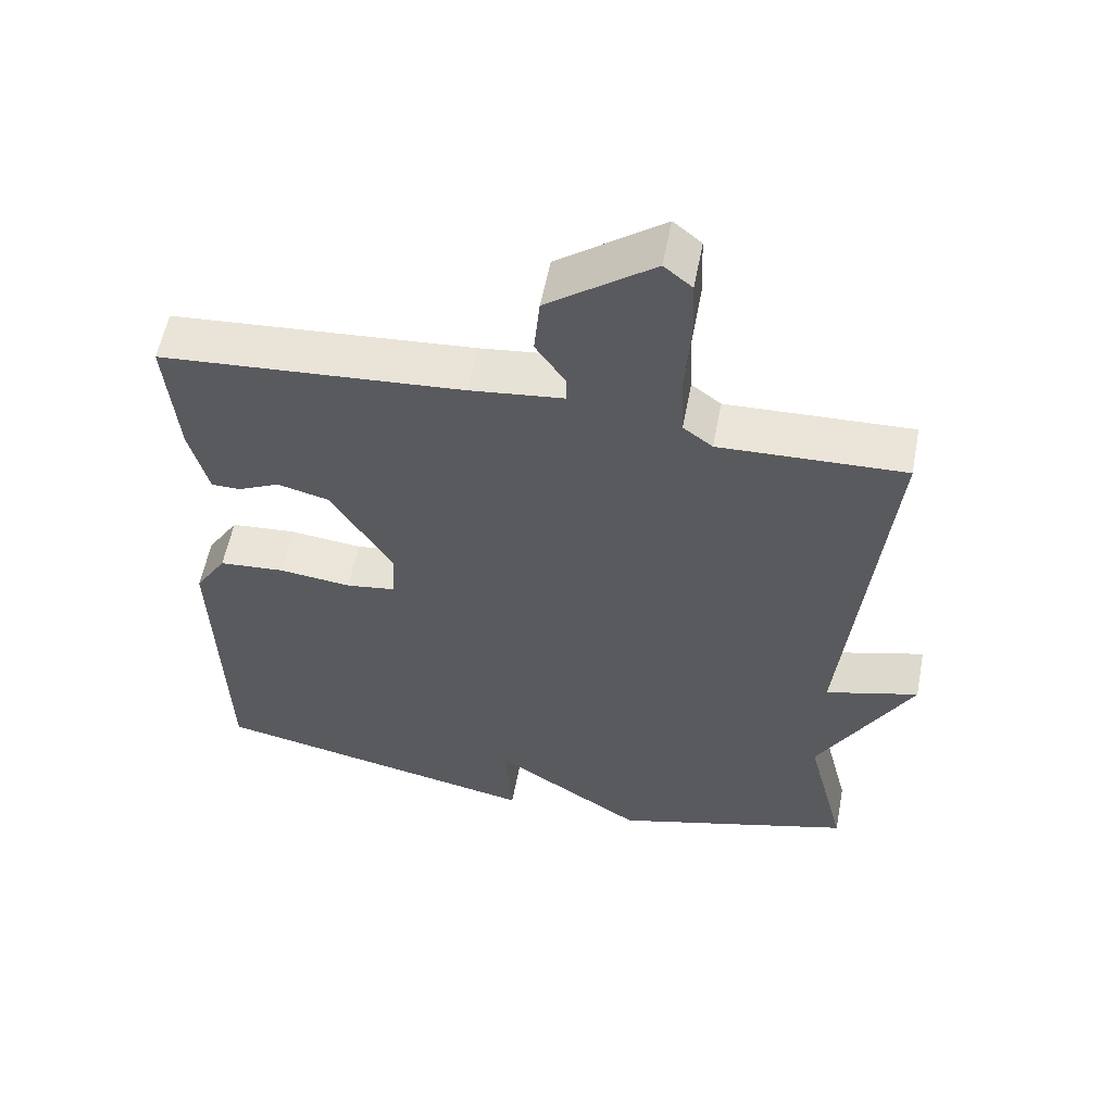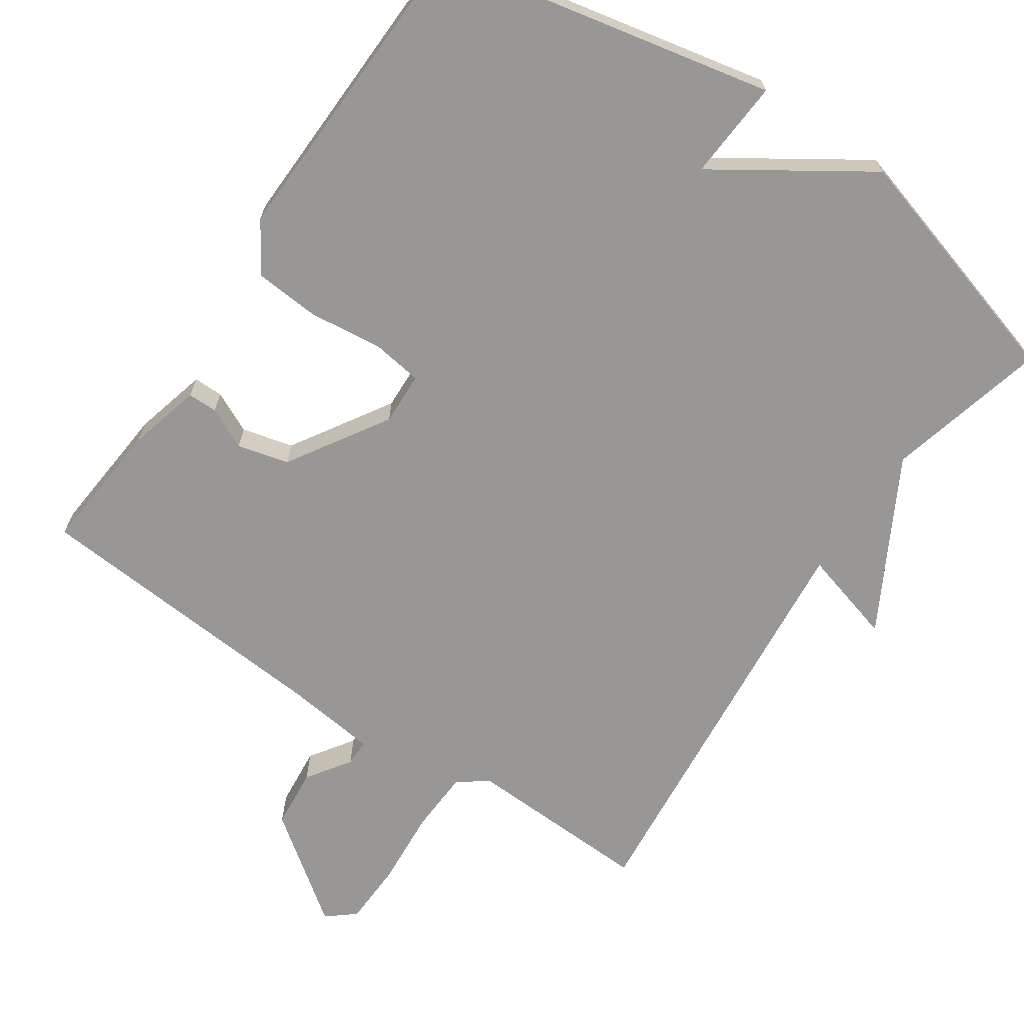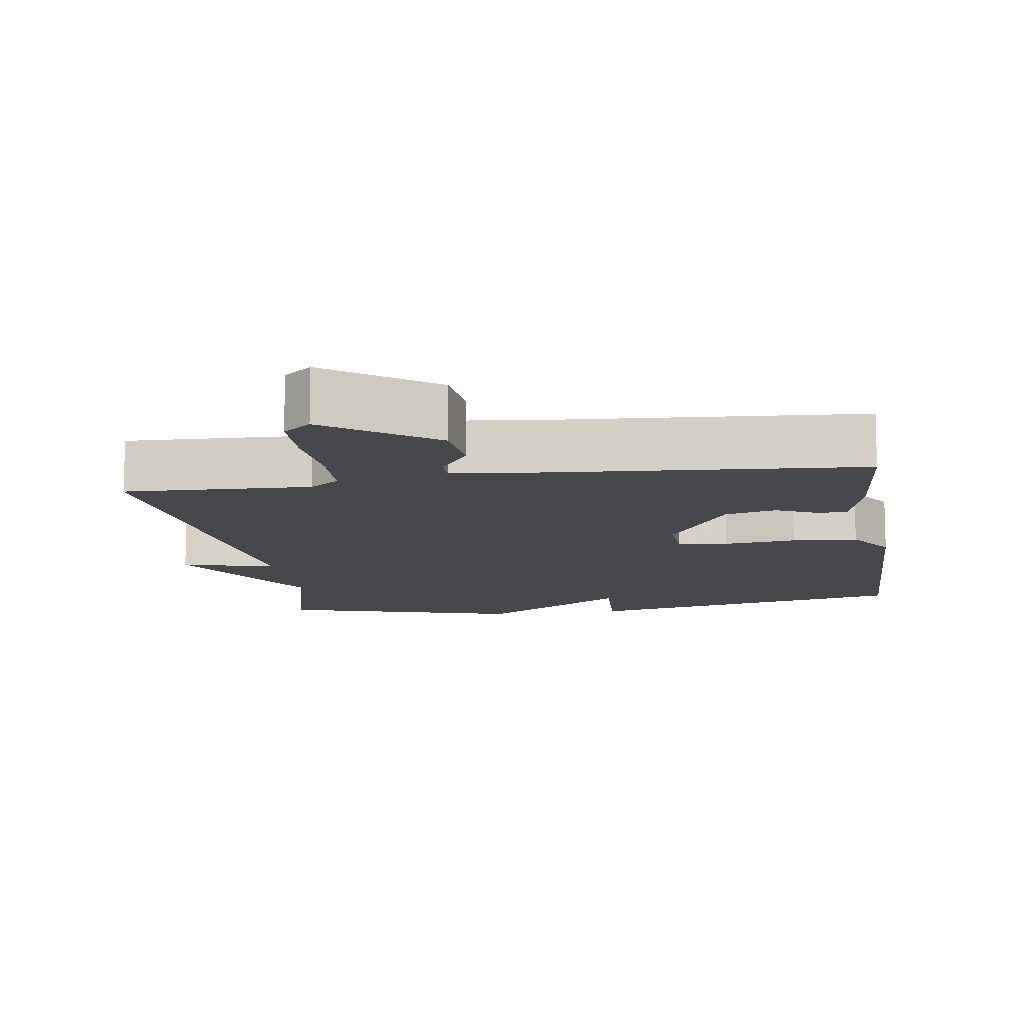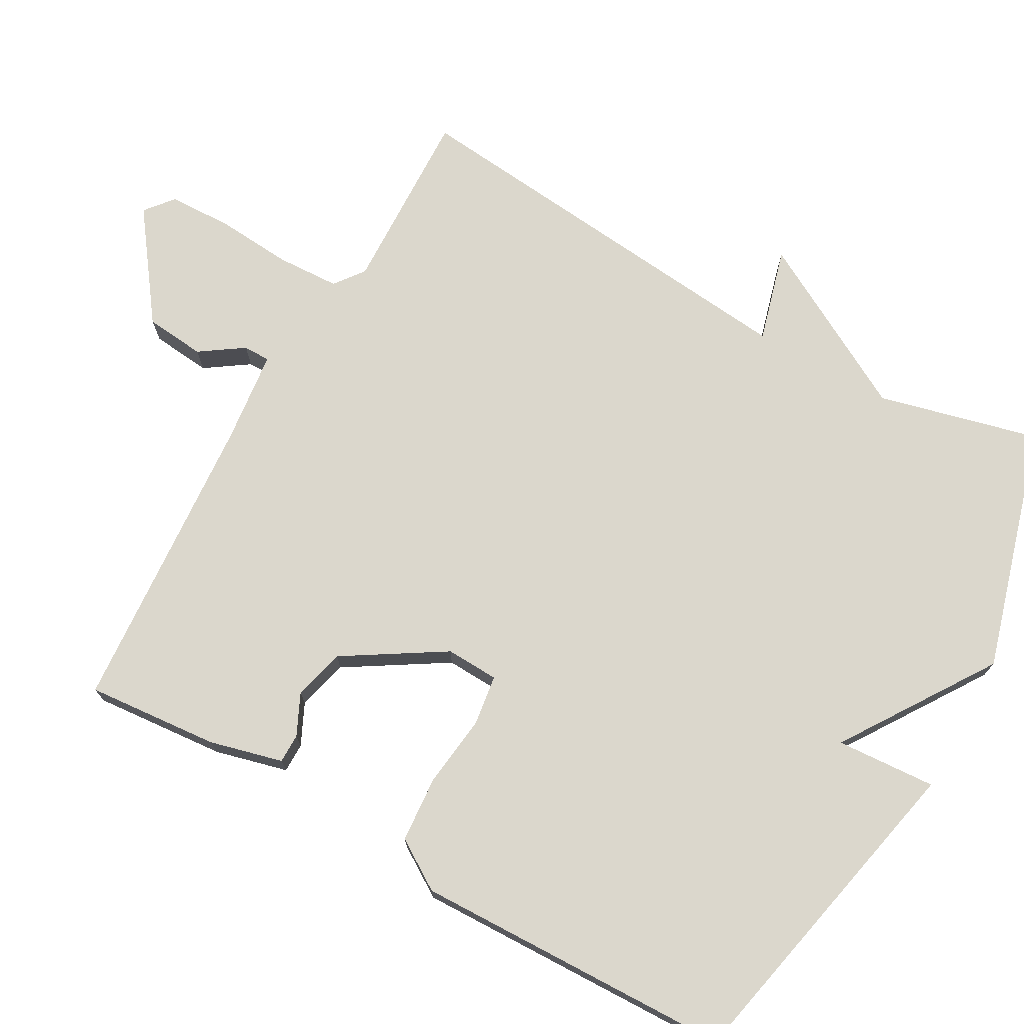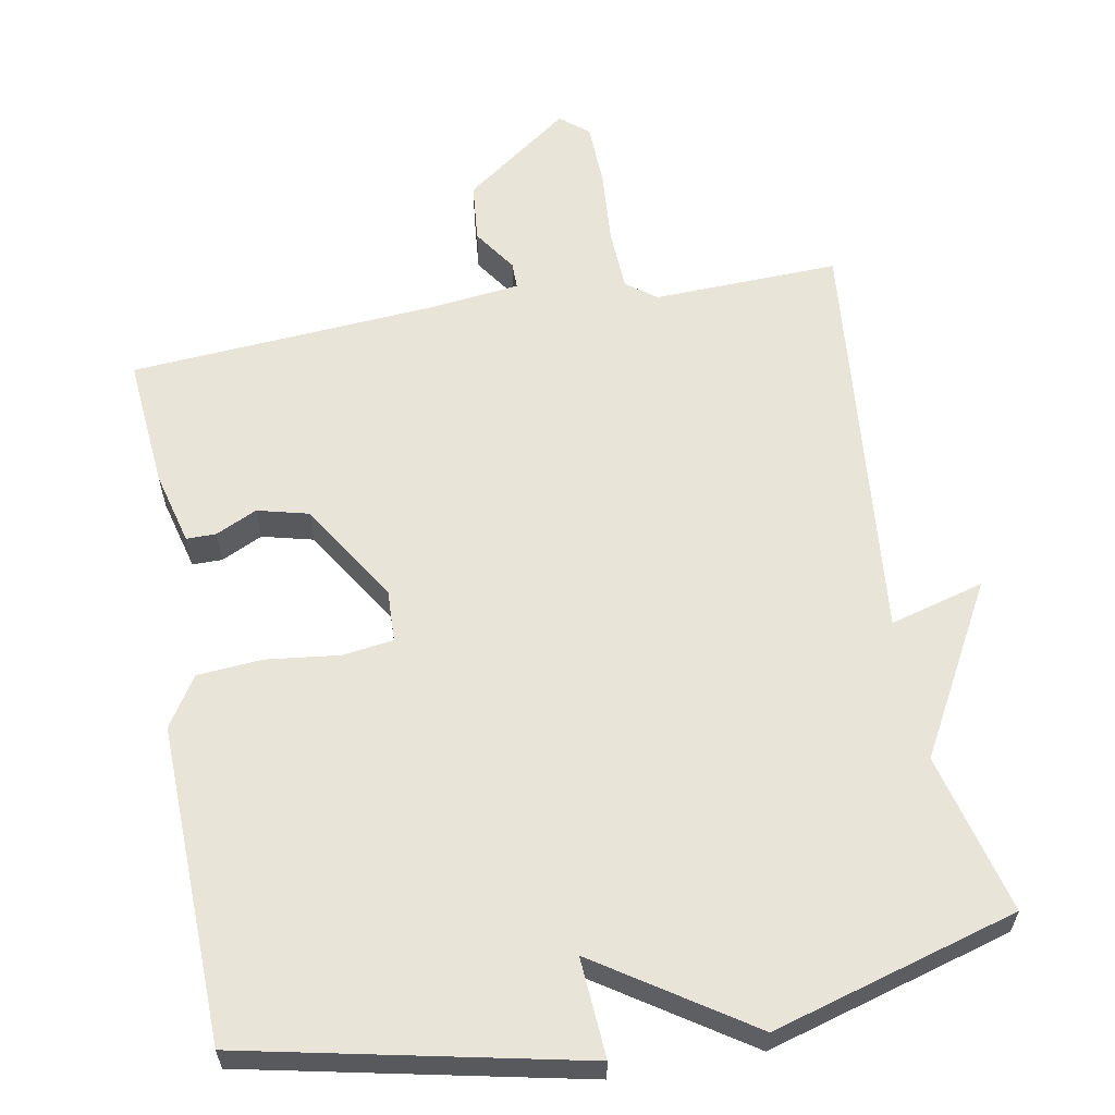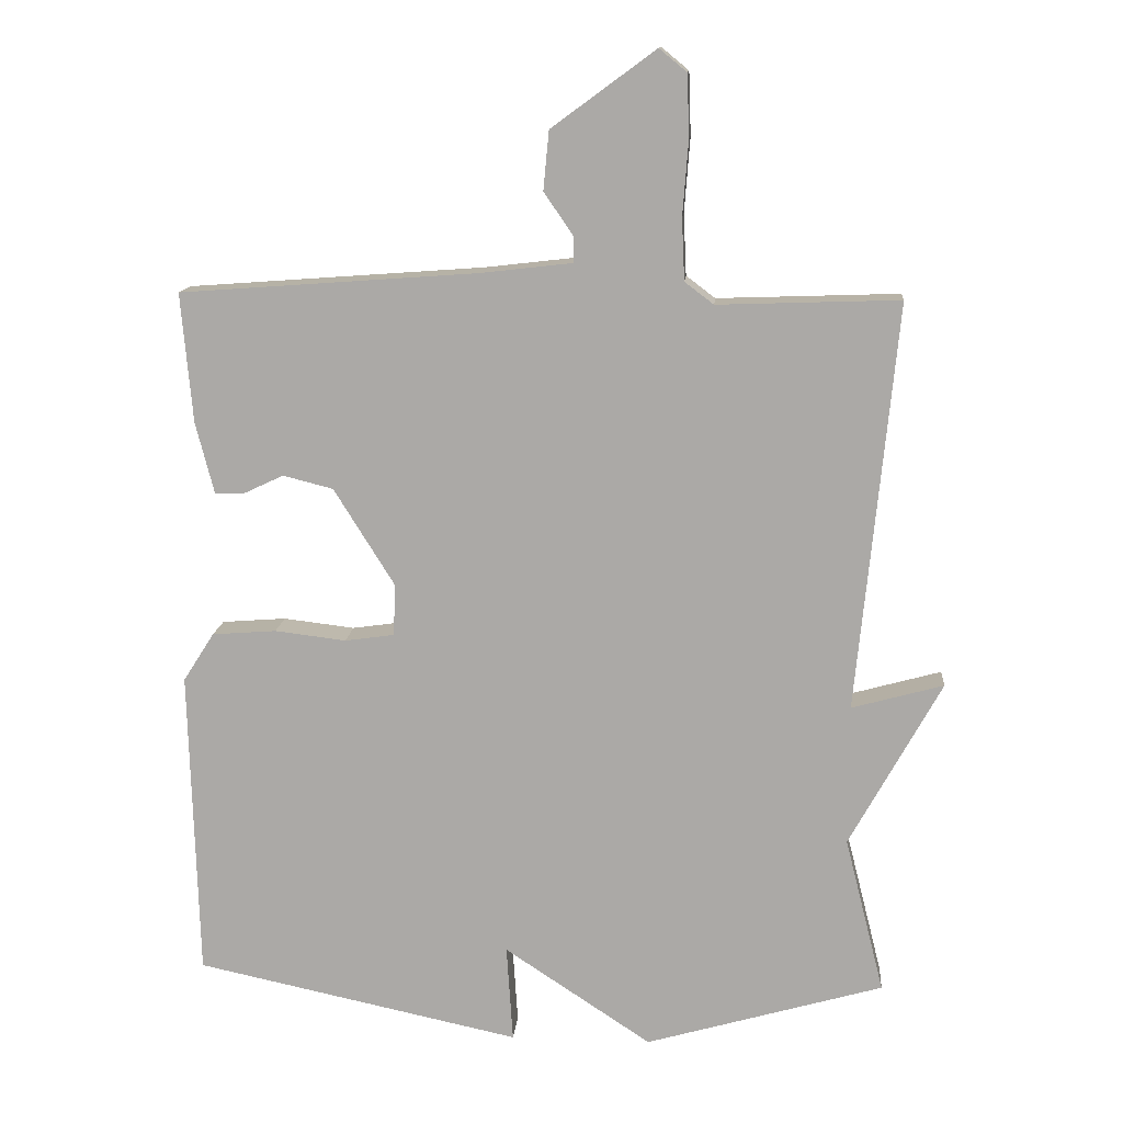
<metadata>
{"format":"obj","ext":"obj","renderer":"f3d","projection":"perspective","resolution":1024,"background":"white","views":[{"elev":56.9,"azim":-169.2,"up":"+Z"},{"elev":-68.2,"azim":145.8,"up":"+Y"},{"elev":-11.6,"azim":8.7,"up":"+Y"},{"elev":73.1,"azim":119.4,"up":"+Y"},{"elev":60.3,"azim":169.7,"up":"+Y"},{"elev":13.4,"azim":-175.2,"up":"+Z"}]}
</metadata>
<code>
v 0.5 0.07 -0.5
v 0.038 0.07 -0.598
v 0.047 0.07 -0.46
v -0.162 0.07 -0.598
v -0.5 0.07 -0.5
v -0.444 0.07 -0.278
v -0.574 0.07 -0.042
v -0.444 0.07 -0.078
v -0.5 0.07 0.5
v -0.243 0.07 0.491
v -0.202 0.07 0.522
v -0.198 0.07 0.609
v -0.206 0.07 0.714
v -0.203 0.07 0.802
v -0.164 0.07 0.834
v -0.017 0.07 0.726
v -0.009 0.07 0.643
v -0.05 0.07 0.583
v -0.05 0.07 0.546
v 0.079 0.07 0.531
v 0.5 0.07 0.5
v 0.484 0.07 0.317
v 0.458 0.07 0.216
v 0.417 0.07 0.216
v 0.36 0.07 0.243
v 0.289 0.07 0.225
v 0.203 0.07 0.087
v 0.206 0.07 0.014
v 0.276 0.07 0.004
v 0.377 0.07 0.016
v 0.468 0.07 0.009
v 0.512 0.07 -0.06
v 0.5 0 -0.5
v 0.038 0 -0.598
v 0.047 0 -0.46
v -0.162 0 -0.598
v -0.5 0 -0.5
v -0.444 0 -0.278
v -0.574 0 -0.042
v -0.444 0 -0.078
v -0.5 0 0.5
v -0.243 0 0.491
v -0.202 0 0.522
v -0.198 0 0.609
v -0.206 0 0.714
v -0.203 0 0.802
v -0.164 0 0.834
v -0.017 0 0.726
v -0.009 0 0.643
v -0.05 0 0.583
v -0.05 0 0.546
v 0.079 0 0.531
v 0.5 0 0.5
v 0.484 0 0.317
v 0.458 0 0.216
v 0.417 0 0.216
v 0.36 0 0.243
v 0.289 0 0.225
v 0.203 0 0.087
v 0.206 0 0.014
v 0.276 0 0.004
v 0.377 0 0.016
v 0.468 0 0.009
v 0.512 0 -0.06
f 1 2 3
f 32 1 3
f 31 32 3
f 30 31 3
f 29 30 3
f 4 5 6
f 3 4 6
f 29 3 6
f 28 29 6
f 27 28 6
f 26 27 6
f 23 24 25
f 22 23 25
f 21 22 25
f 20 21 25
f 19 20 25 26
f 16 17 18
f 15 16 18
f 14 15 18
f 13 14 18
f 12 13 18
f 11 12 18 19
f 19 26 6
f 11 19 6
f 10 11 6
f 6 7 8
f 10 6 8
f 8 9 10
f 35 34 33
f 35 33 64
f 35 64 63
f 35 63 62
f 35 62 61
f 38 37 36
f 38 36 35
f 38 35 61
f 38 61 60
f 38 60 59
f 38 59 58
f 57 56 55
f 57 55 54
f 57 54 53
f 57 53 52
f 58 57 52 51
f 50 49 48
f 50 48 47
f 50 47 46
f 50 46 45
f 50 45 44
f 51 50 44 43
f 38 58 51
f 38 51 43
f 38 43 42
f 40 39 38
f 40 38 42
f 42 41 40
f 1 33 34 2
f 2 34 35 3
f 3 35 36 4
f 4 36 37 5
f 5 37 38 6
f 6 38 39 7
f 7 39 40 8
f 8 40 41 9
f 9 41 42 10
f 10 42 43 11
f 11 43 44 12
f 12 44 45 13
f 13 45 46 14
f 14 46 47 15
f 15 47 48 16
f 16 48 49 17
f 17 49 50 18
f 18 50 51 19
f 19 51 52 20
f 20 52 53 21
f 21 53 54 22
f 22 54 55 23
f 23 55 56 24
f 24 56 57 25
f 25 57 58 26
f 26 58 59 27
f 27 59 60 28
f 28 60 61 29
f 29 61 62 30
f 30 62 63 31
f 31 63 64 32
f 32 64 33 1

</code>
